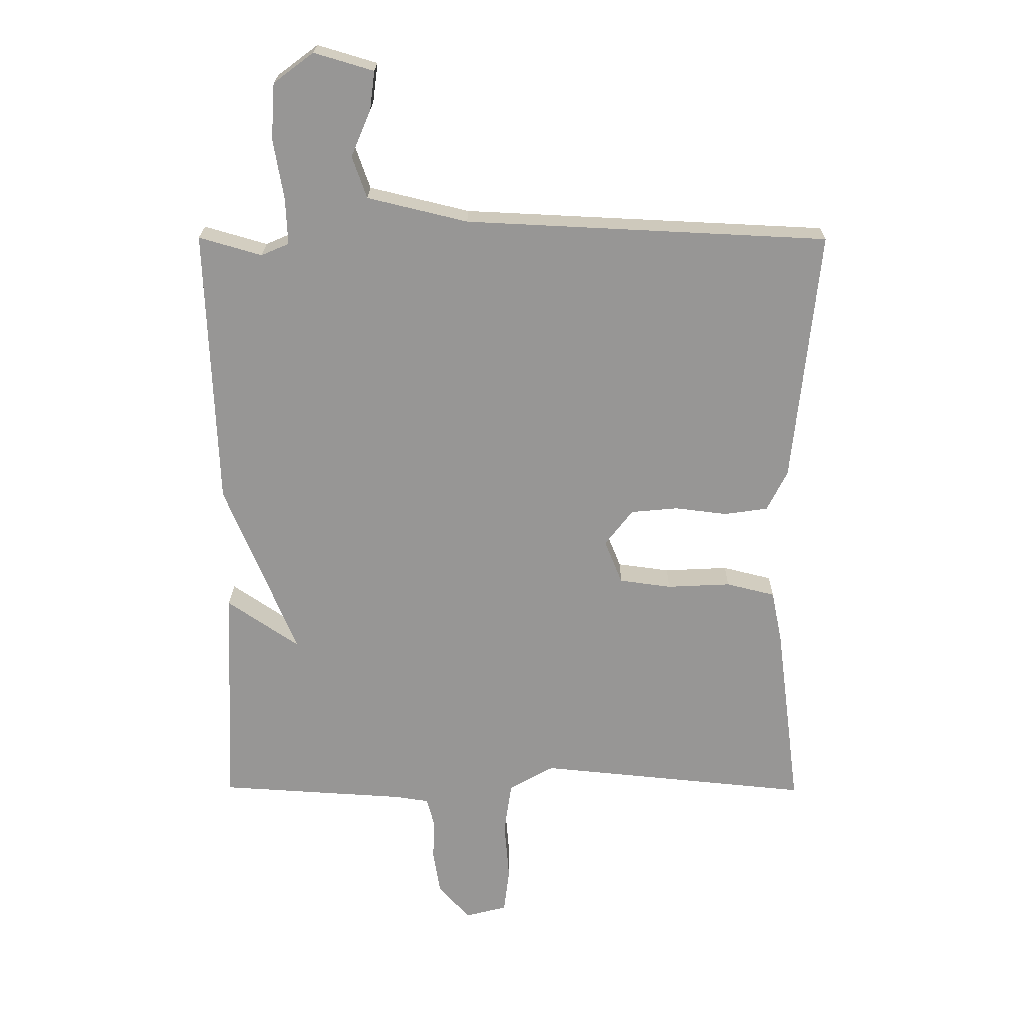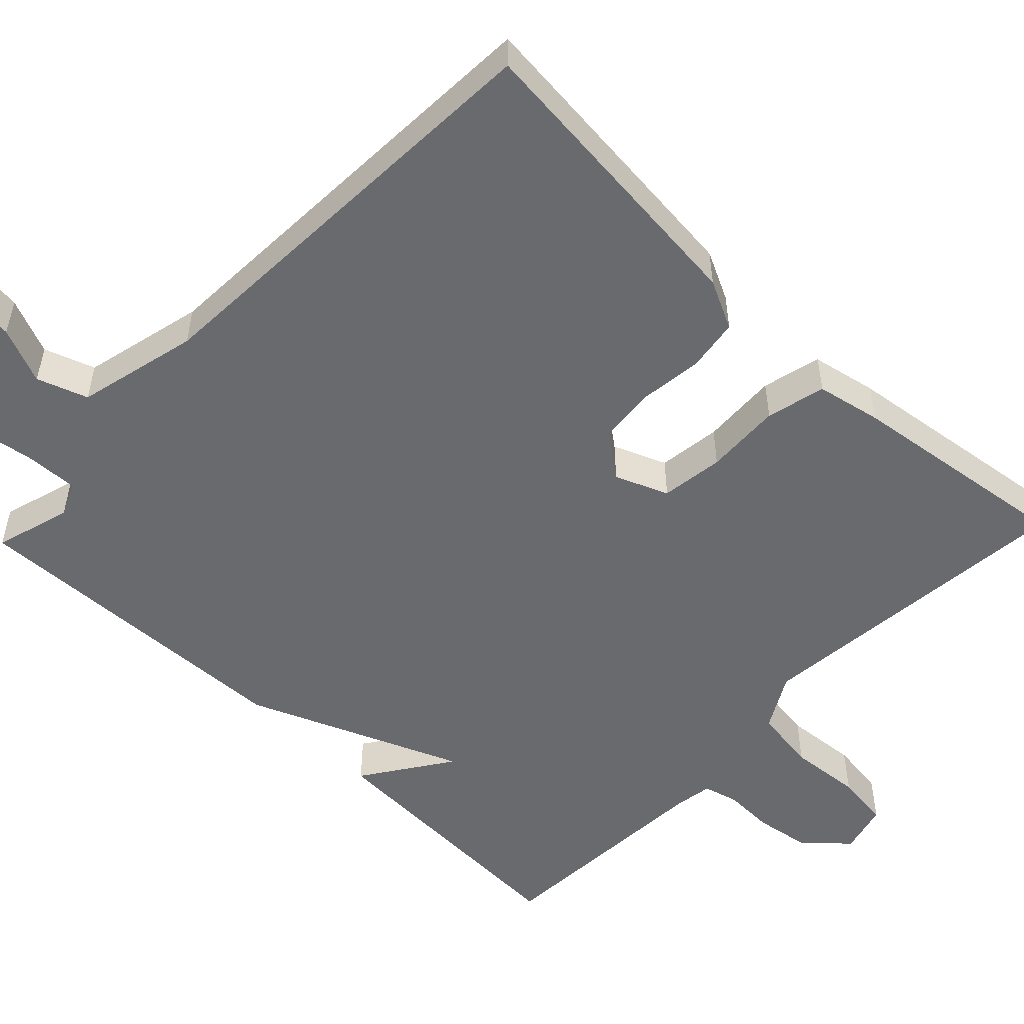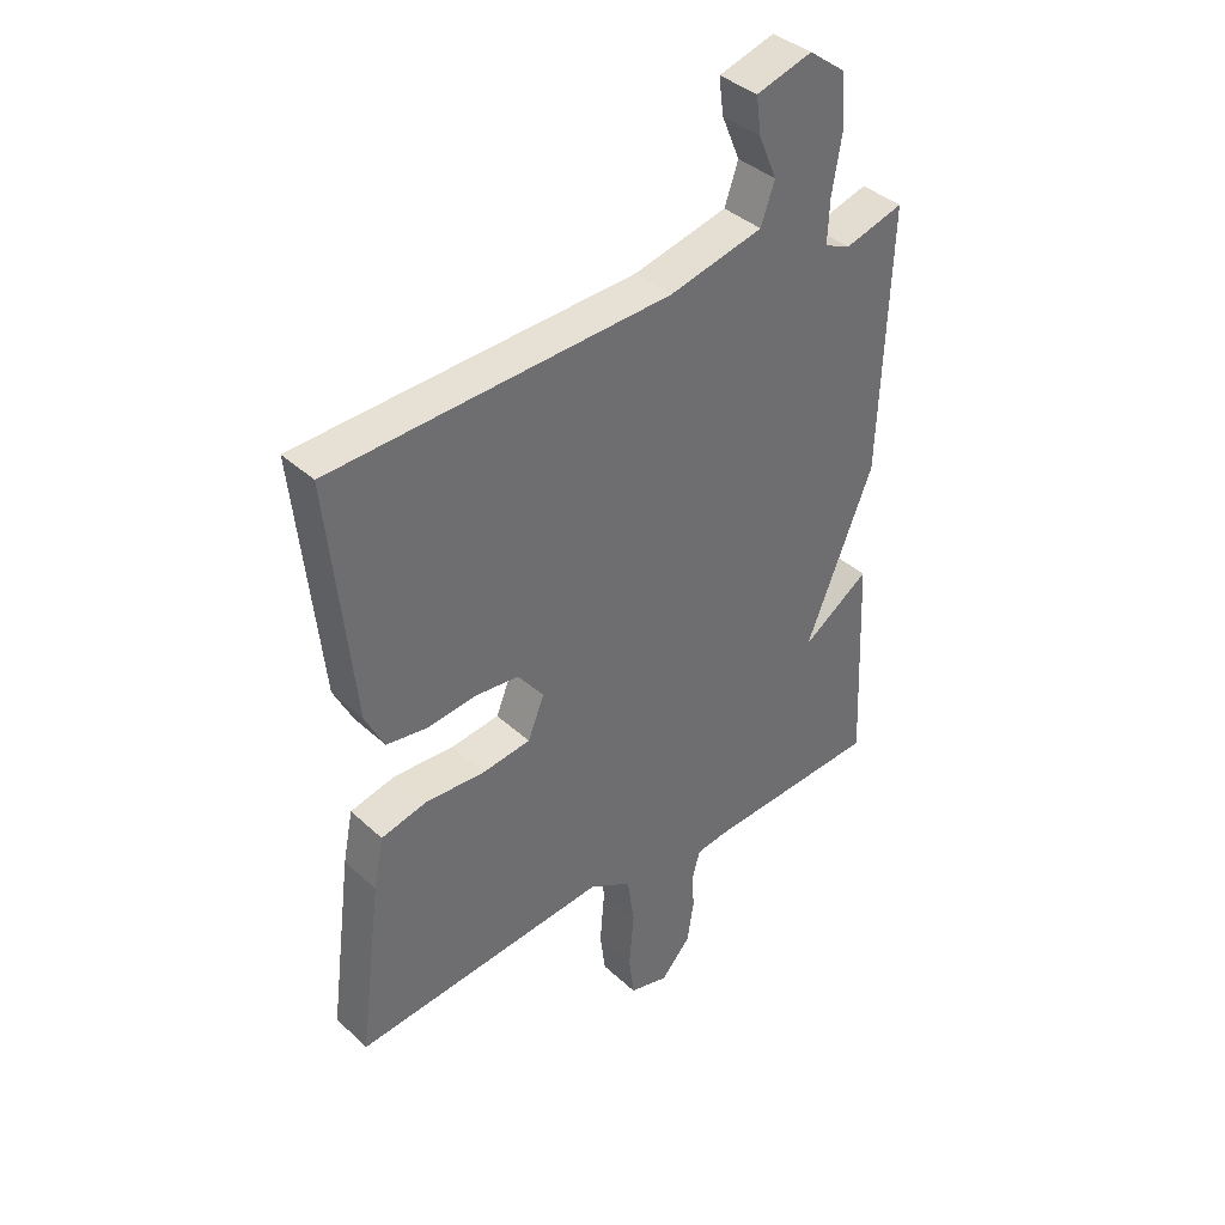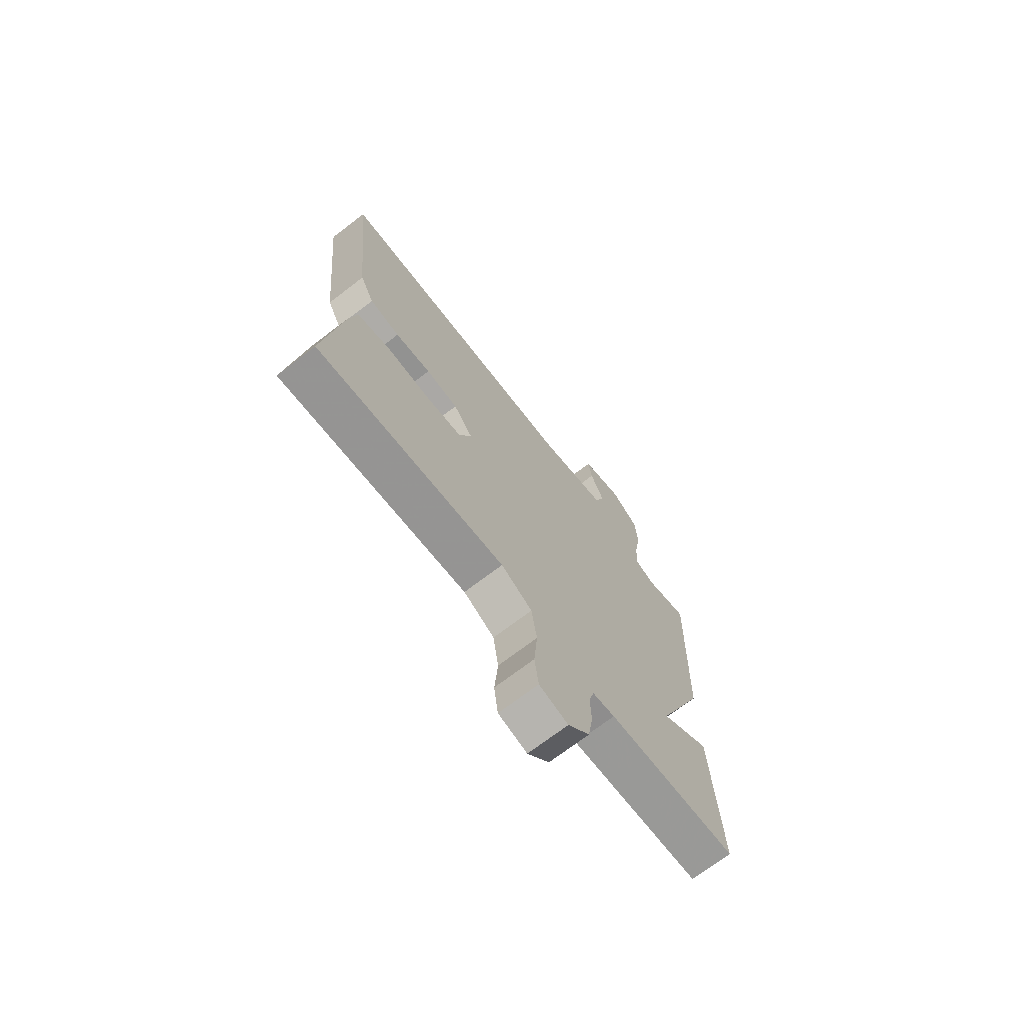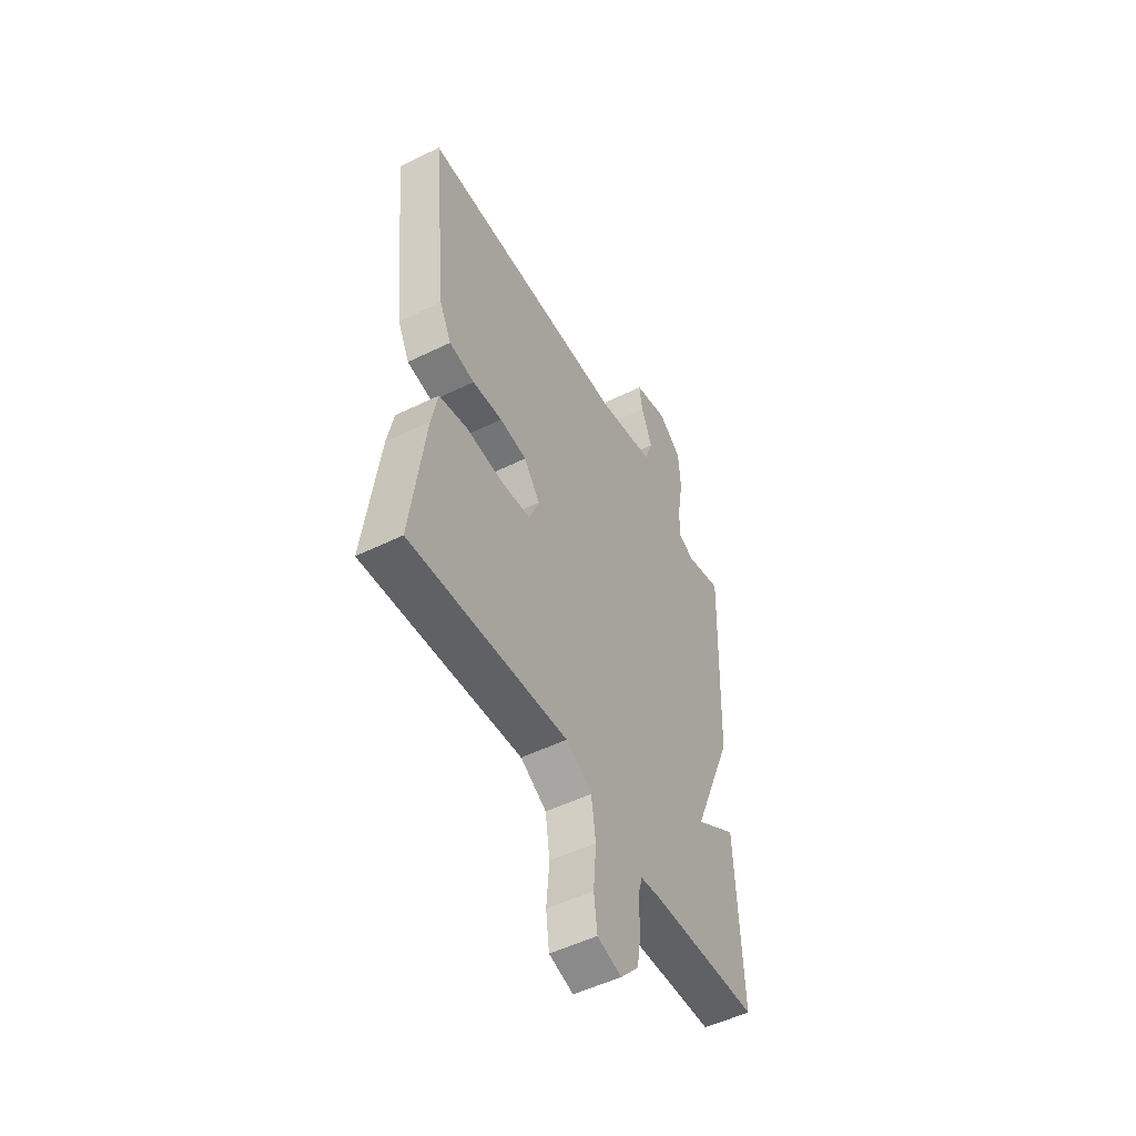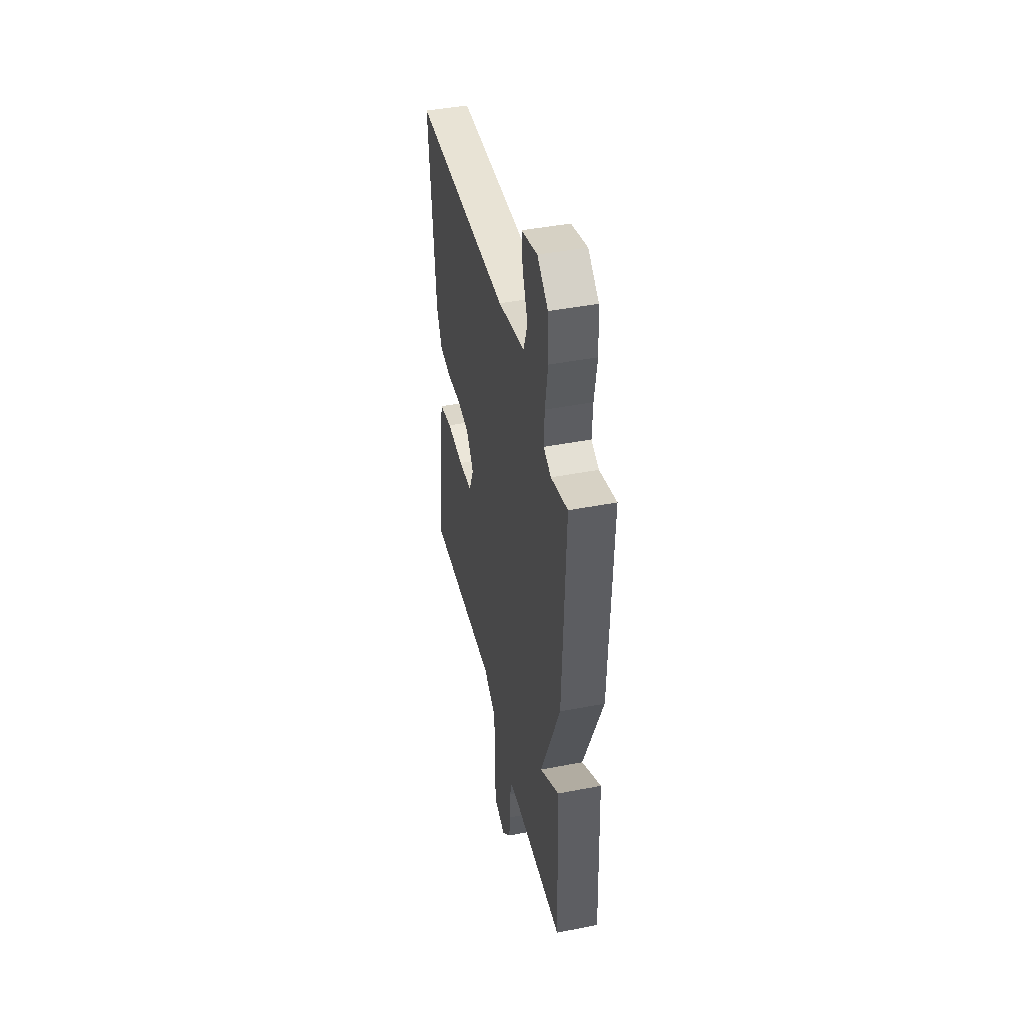
<metadata>
{"format":"obj","ext":"obj","renderer":"f3d","projection":"perspective","resolution":1024,"background":"white","views":[{"elev":22.0,"azim":0.6,"up":"+Z"},{"elev":-53.0,"azim":46.3,"up":"+Y"},{"elev":38.6,"azim":138.9,"up":"+Z"},{"elev":-71.4,"azim":127.4,"up":"+Z"},{"elev":-51.7,"azim":117.9,"up":"+Z"},{"elev":44.2,"azim":-102.8,"up":"+Z"}]}
</metadata>
<code>
v 0.5 0.07 0.5
v 0.459 0.07 0.101
v 0.427 0.07 0.037
v 0.358 0.07 0.027
v 0.276 0.07 0.037
v 0.202 0.07 0.03
v 0.158 0.07 -0.027
v 0.186 0.07 -0.096
v 0.268 0.07 -0.107
v 0.368 0.07 -0.102
v 0.445 0.07 -0.121
v 0.462 0.07 -0.206
v 0.5 0.07 -0.5
v 0.07 0.07 -0.458
v -0.001 0.07 -0.498
v -0.013 0.07 -0.581
v -0.005 0.07 -0.675
v -0.014 0.07 -0.746
v -0.08 0.07 -0.763
v -0.13 0.07 -0.707
v -0.141 0.07 -0.637
v -0.139 0.07 -0.571
v -0.151 0.07 -0.526
v -0.202 0.07 -0.518
v -0.5 0.07 -0.5
v -0.484 0.07 -0.141
v -0.37 0.07 -0.219
v -0.484 0.07 0.059
v -0.5 0.07 0.5
v -0.401 0.07 0.471
v -0.357 0.07 0.49
v -0.36 0.07 0.563
v -0.376 0.07 0.658
v -0.37 0.07 0.746
v -0.307 0.07 0.793
v -0.213 0.07 0.765
v -0.221 0.07 0.704
v -0.252 0.07 0.631
v -0.229 0.07 0.565
v -0.071 0.07 0.527
v 0.5 0 0.5
v 0.459 0 0.101
v 0.427 0 0.037
v 0.358 0 0.027
v 0.276 0 0.037
v 0.202 0 0.03
v 0.158 0 -0.027
v 0.186 0 -0.096
v 0.268 0 -0.107
v 0.368 0 -0.102
v 0.445 0 -0.121
v 0.462 0 -0.206
v 0.5 0 -0.5
v 0.07 0 -0.458
v -0.001 0 -0.498
v -0.013 0 -0.581
v -0.005 0 -0.675
v -0.014 0 -0.746
v -0.08 0 -0.763
v -0.13 0 -0.707
v -0.141 0 -0.637
v -0.139 0 -0.571
v -0.151 0 -0.526
v -0.202 0 -0.518
v -0.5 0 -0.5
v -0.484 0 -0.141
v -0.37 0 -0.219
v -0.484 0 0.059
v -0.5 0 0.5
v -0.401 0 0.471
v -0.357 0 0.49
v -0.36 0 0.563
v -0.376 0 0.658
v -0.37 0 0.746
v -0.307 0 0.793
v -0.213 0 0.765
v -0.221 0 0.704
v -0.252 0 0.631
v -0.229 0 0.565
v -0.071 0 0.527
f 36 37 38
f 35 36 38
f 34 35 38
f 33 34 38
f 32 33 38
f 31 32 38 39
f 27 28 29 30
f 27 30 31
f 24 25 26 27
f 31 39 40
f 27 31 40
f 24 27 40
f 23 24 40
f 20 21 22
f 19 20 22
f 18 19 22
f 17 18 22
f 16 17 22
f 22 23 40
f 16 22 40
f 15 16 40
f 12 13 14
f 11 12 14
f 10 11 14
f 9 10 14
f 8 9 14 15
f 3 4 5
f 2 3 5
f 1 2 5
f 40 1 5
f 40 5 6
f 7 8 15 40
f 6 7 40
f 78 77 76
f 78 76 75
f 78 75 74
f 78 74 73
f 78 73 72
f 79 78 72 71
f 70 69 68 67
f 71 70 67
f 67 66 65 64
f 80 79 71
f 80 71 67
f 80 67 64
f 80 64 63
f 62 61 60
f 62 60 59
f 62 59 58
f 62 58 57
f 62 57 56
f 80 63 62
f 80 62 56
f 80 56 55
f 54 53 52
f 54 52 51
f 54 51 50
f 54 50 49
f 55 54 49 48
f 45 44 43
f 45 43 42
f 45 42 41
f 45 41 80
f 46 45 80
f 80 55 48 47
f 80 47 46
f 1 41 42 2
f 2 42 43 3
f 3 43 44 4
f 4 44 45 5
f 5 45 46 6
f 6 46 47 7
f 7 47 48 8
f 8 48 49 9
f 9 49 50 10
f 10 50 51 11
f 11 51 52 12
f 12 52 53 13
f 13 53 54 14
f 14 54 55 15
f 15 55 56 16
f 16 56 57 17
f 17 57 58 18
f 18 58 59 19
f 19 59 60 20
f 20 60 61 21
f 21 61 62 22
f 22 62 63 23
f 23 63 64 24
f 24 64 65 25
f 25 65 66 26
f 26 66 67 27
f 27 67 68 28
f 28 68 69 29
f 29 69 70 30
f 30 70 71 31
f 31 71 72 32
f 32 72 73 33
f 33 73 74 34
f 34 74 75 35
f 35 75 76 36
f 36 76 77 37
f 37 77 78 38
f 38 78 79 39
f 39 79 80 40
f 40 80 41 1

</code>
